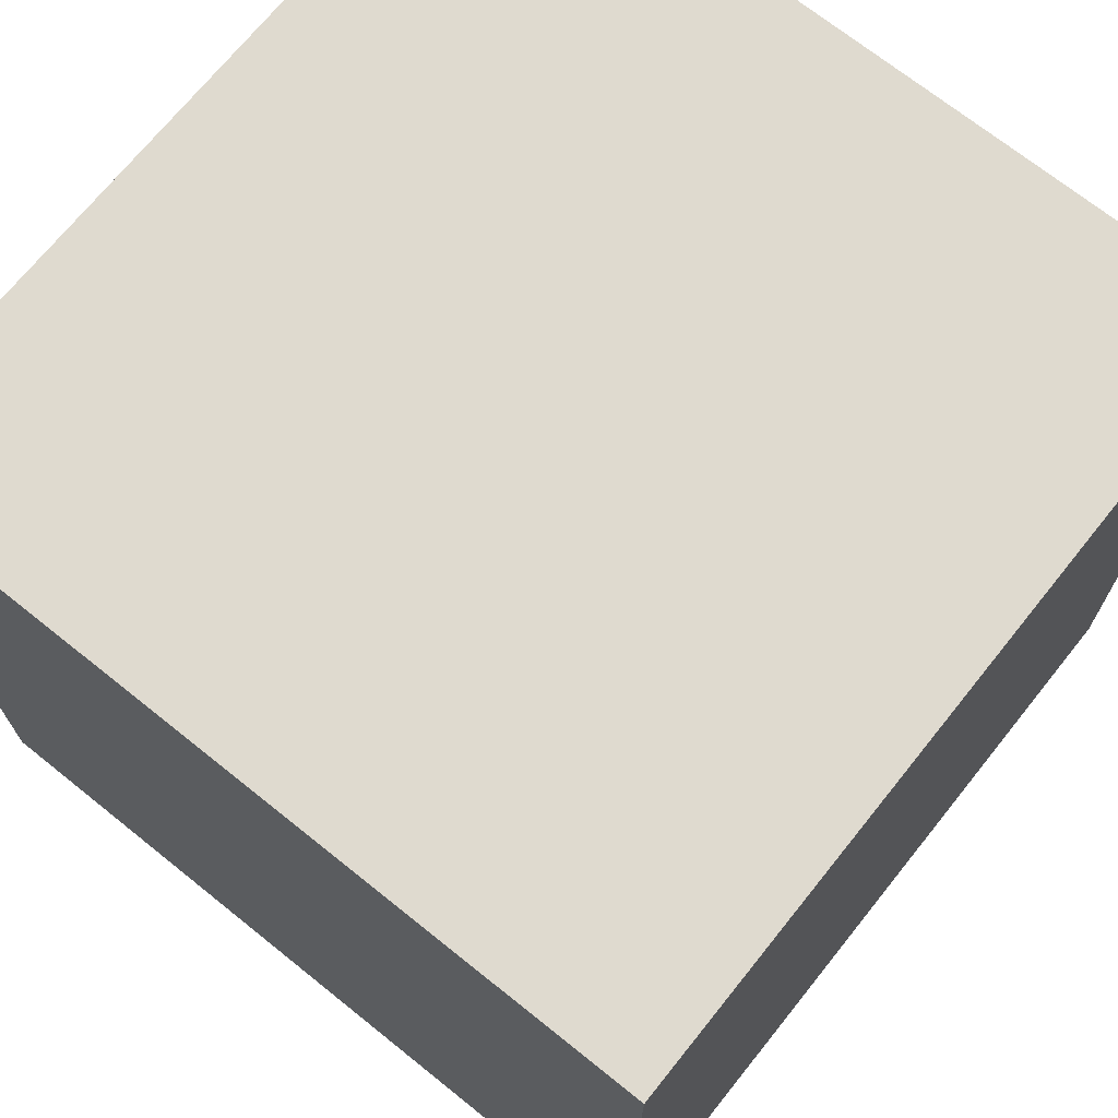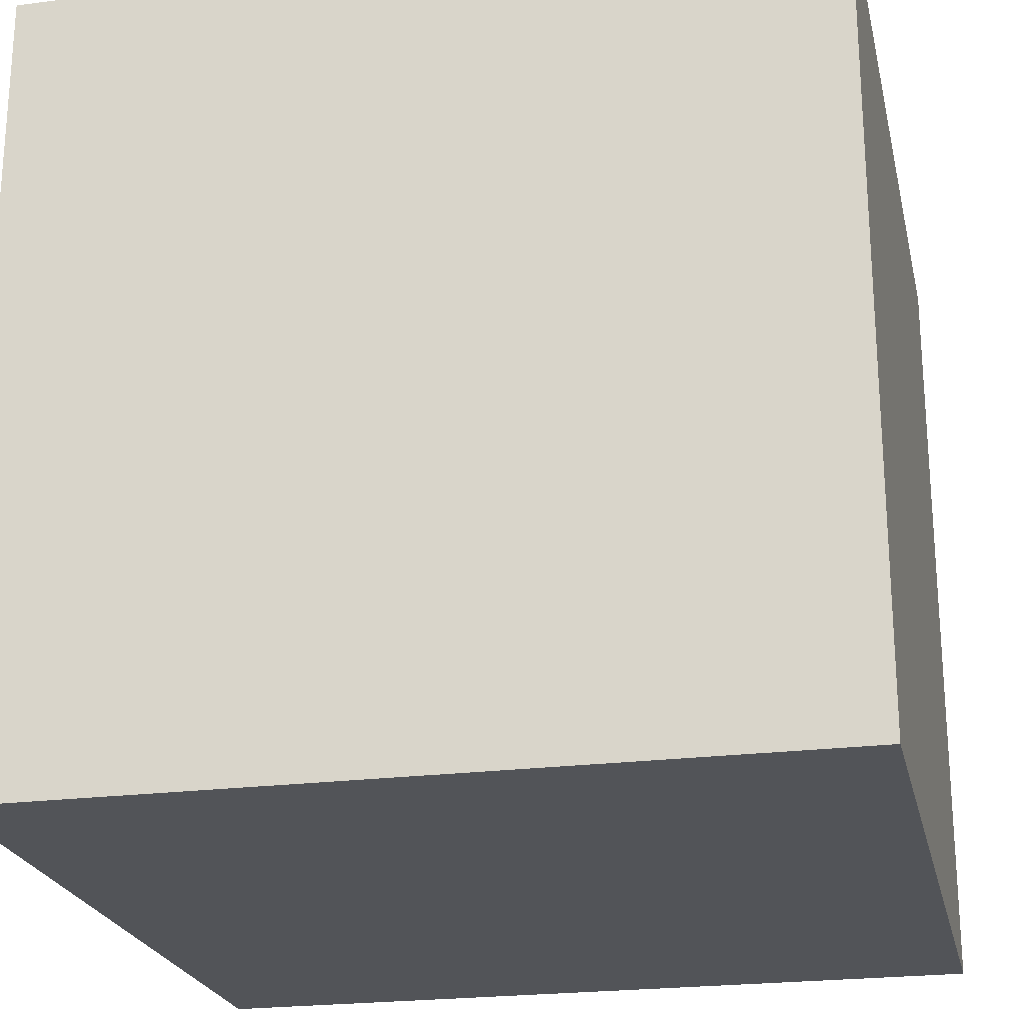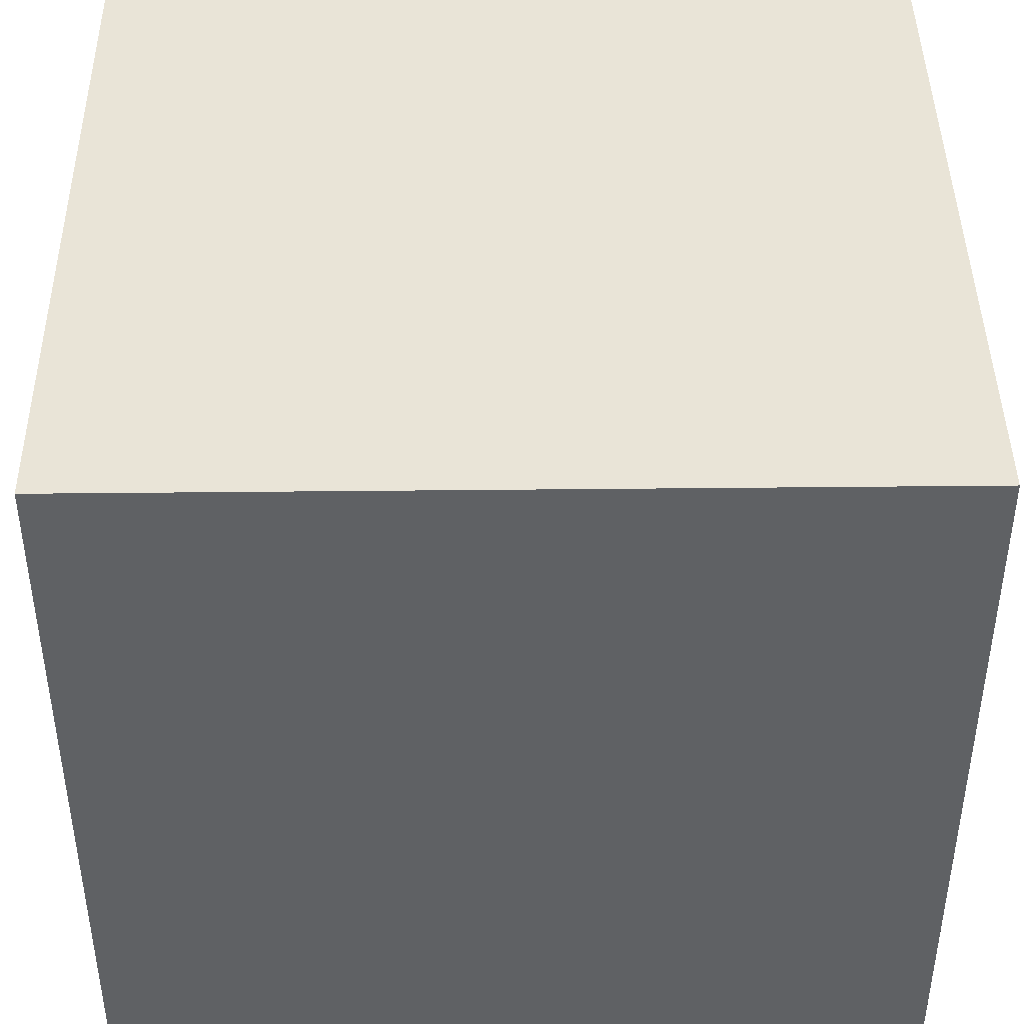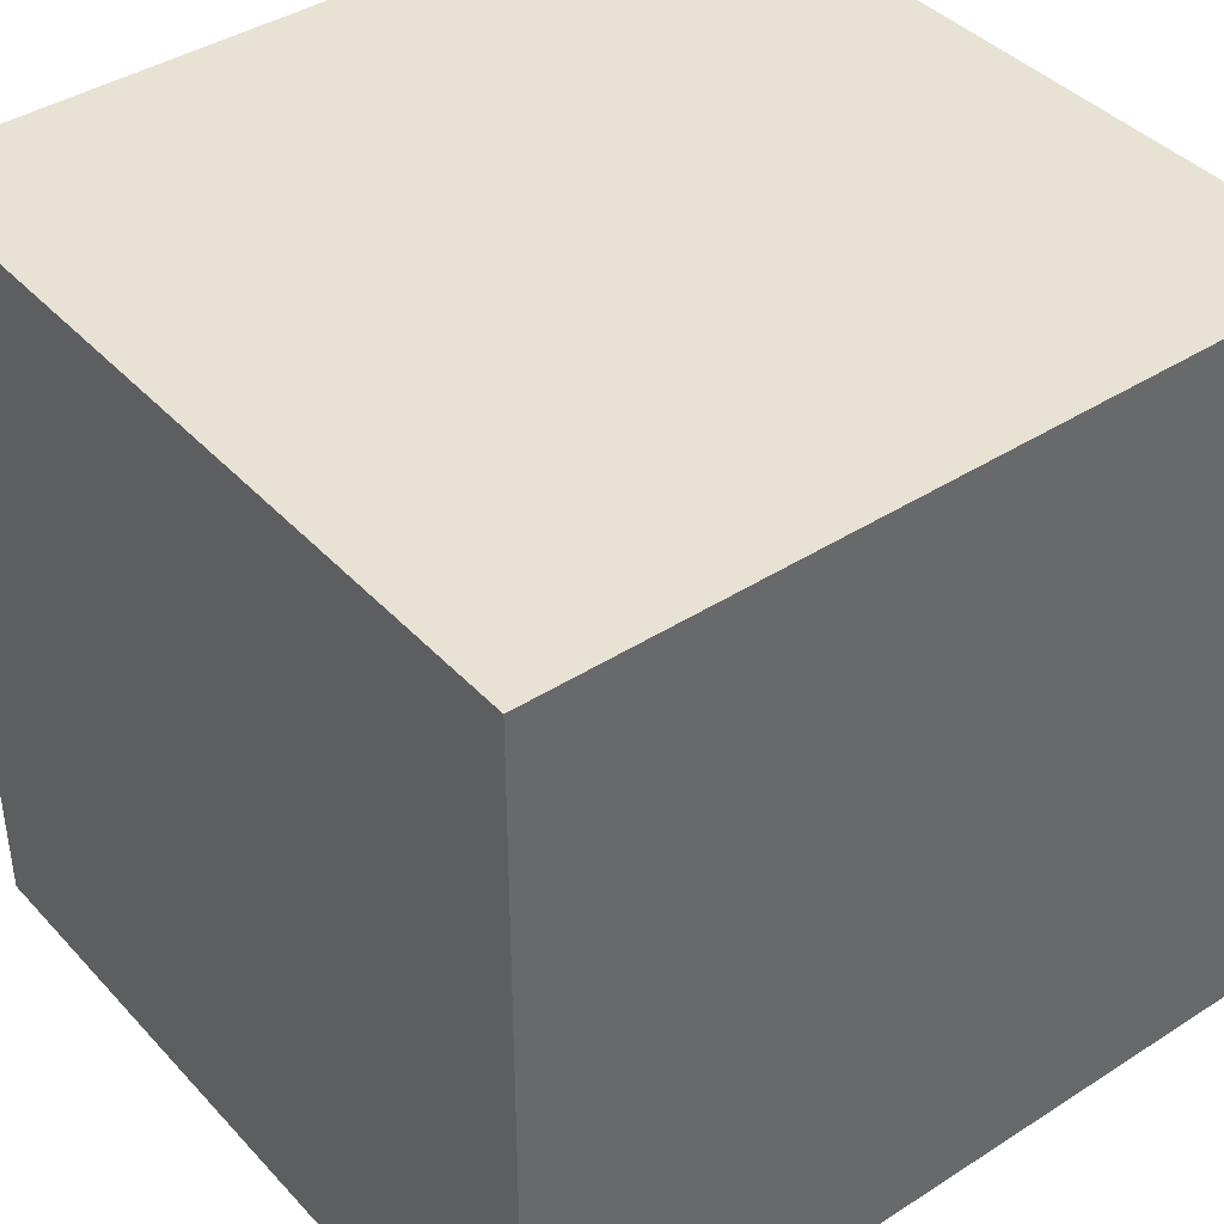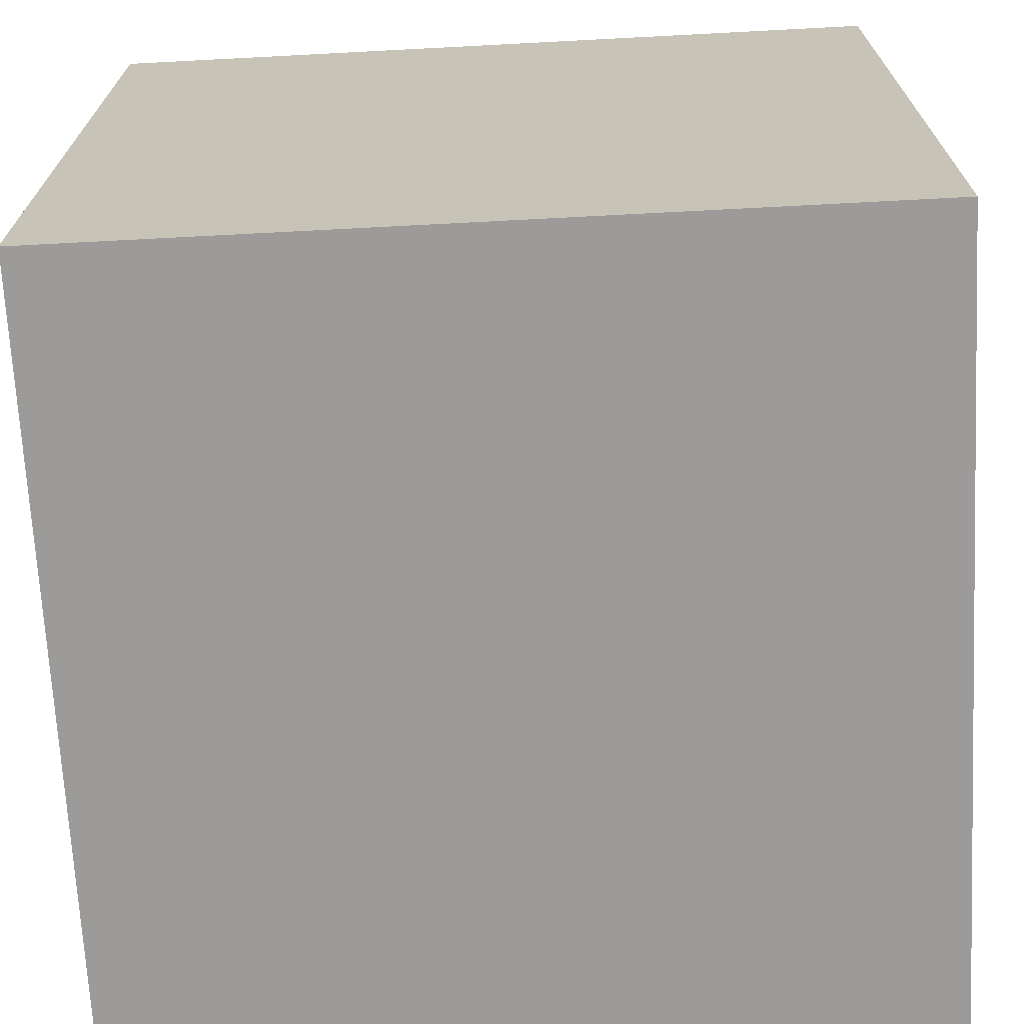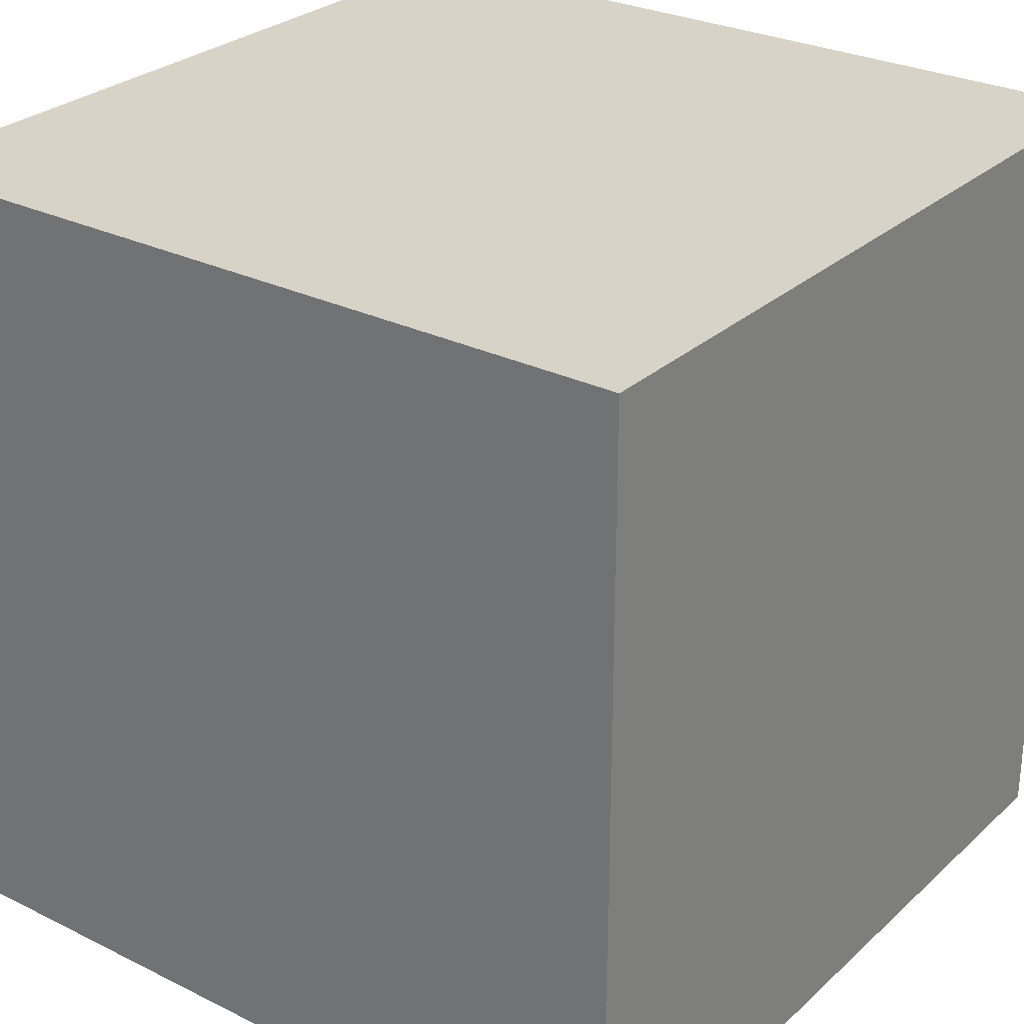
<metadata>
{"format":"obj","ext":"obj","renderer":"f3d","projection":"perspective","resolution":1024,"background":"white","views":[{"elev":70.6,"azim":-141.3,"up":"+Z"},{"elev":-23.0,"azim":-77.6,"up":"+Z"},{"elev":43.2,"azim":-0.7,"up":"+Y"},{"elev":40.8,"azim":51.9,"up":"+Y"},{"elev":-69.8,"azim":3.0,"up":"+Z"},{"elev":28.1,"azim":-143.2,"up":"+Z"}]}
</metadata>
<code>
o perfectcube
g Cube
v 0 -0.5 0.5
v -0.25 -0.5 0.5
v -0.25 -0.25 0.5
v 0 -0.25 0.5
v -0.5 -0.5 0.5
v -0.5 -0.25 0.5
v -0.5 0 0.5
v -0.25 0 0.5
v 0 0 0.5
v -0.25 0.25 0.5
v 0 0.25 0.5
v -0.5 0.25 0.5
v -0.5 0.5 0.5
v -0.25 0.5 0.5
v 0 0.5 0.5
v 0.5 0 0.5
v 0.25 0 0.5
v 0.25 0.25 0.5
v 0.5 0.25 0.5
v 0.25 0.5 0.5
v 0.5 0.5 0.5
v 0.5 -0.5 0.5
v 0.25 -0.5 0.5
v 0.25 -0.25 0.5
v 0.5 -0.25 0.5
v -0.5 0.5 0
v -0.25 0.5 0
v -0.25 0.5 0.25
v -0.5 0.5 0.25
v 0 0.5 0
v 0 0.5 0.25
v -0.5 0.5 -0.5
v -0.25 0.5 -0.5
v -0.25 0.5 -0.25
v -0.5 0.5 -0.25
v 0 0.5 -0.5
v 0 0.5 -0.25
v 0.25 0.5 -0.5
v 0.25 0.5 -0.25
v 0.5 0.5 -0.5
v 0.5 0.5 -0.25
v 0.5 0.5 0
v 0.25 0.5 0
v 0.25 0.5 0.25
v 0.5 0.5 0.25
v 0 0 -0.5
v 0 0.25 -0.5
v -0.25 0.25 -0.5
v -0.25 0 -0.5
v -0.5 0.25 -0.5
v -0.5 0 -0.5
v 0 -0.5 -0.5
v 0 -0.25 -0.5
v -0.25 -0.25 -0.5
v -0.25 -0.5 -0.5
v -0.5 -0.25 -0.5
v -0.5 -0.5 -0.5
v 0.5 -0.5 -0.5
v 0.5 -0.25 -0.5
v 0.25 -0.25 -0.5
v 0.25 -0.5 -0.5
v 0.5 0 -0.5
v 0.25 0 -0.5
v 0.5 0.25 -0.5
v 0.25 0.25 -0.5
v -0.5 -0.5 -0.25
v -0.25 -0.5 -0.25
v -0.5 -0.5 0
v -0.25 -0.5 0
v 0 -0.5 0
v 0 -0.5 -0.25
v -0.5 -0.5 0.25
v -0.25 -0.5 0.25
v 0 -0.5 0.25
v 0.25 -0.5 0.25
v 0.25 -0.5 0
v 0.5 -0.5 0.25
v 0.5 -0.5 0
v 0.25 -0.5 -0.25
v 0.5 -0.5 -0.25
v 0.5 -0.25 0.25
v 0.5 0 0.25
v 0.5 0 0
v 0.5 -0.25 0
v 0.5 0.25 0.25
v 0.5 0.25 0
v 0.5 0.25 -0.25
v 0.5 0 -0.25
v 0.5 -0.25 -0.25
v -0.5 -0.25 -0.25
v -0.5 -0.25 0
v -0.5 0 -0.25
v -0.5 0 0
v -0.5 0.25 -0.25
v -0.5 0.25 0
v -0.5 0 0.25
v -0.5 0.25 0.25
v -0.5 -0.25 0.25
f 4 3 2 1
f 3 6 5 2
f 8 7 6 3
f 9 8 3 4
f 11 10 8 9
f 10 12 7 8
f 14 13 12 10
f 15 14 10 11
f 19 18 17 16
f 18 11 9 17
f 20 15 11 18
f 21 20 18 19
f 25 24 23 22
f 24 4 1 23
f 17 9 4 24
f 16 17 24 25
f 29 28 27 26
f 28 31 30 27
f 14 15 31 28
f 13 14 28 29
f 35 34 33 32
f 34 37 36 33
f 27 30 37 34
f 26 27 34 35
f 37 39 38 36
f 39 41 40 38
f 43 42 41 39
f 30 43 39 37
f 31 44 43 30
f 44 45 42 43
f 20 21 45 44
f 15 20 44 31
f 49 48 47 46
f 48 33 36 47
f 50 32 33 48
f 51 50 48 49
f 55 54 53 52
f 54 49 46 53
f 56 51 49 54
f 57 56 54 55
f 61 60 59 58
f 60 63 62 59
f 53 46 63 60
f 52 53 60 61
f 63 65 64 62
f 65 38 40 64
f 47 36 38 65
f 46 47 65 63
f 55 67 66 57
f 67 69 68 66
f 71 70 69 67
f 52 71 67 55
f 69 73 72 68
f 73 2 5 72
f 74 1 2 73
f 70 74 73 69
f 76 75 74 70
f 75 23 1 74
f 77 22 23 75
f 78 77 75 76
f 61 79 71 52
f 79 76 70 71
f 80 78 76 79
f 58 80 79 61
f 77 81 25 22
f 81 82 16 25
f 84 83 82 81
f 78 84 81 77
f 82 85 19 16
f 85 45 21 19
f 86 42 45 85
f 83 86 85 82
f 88 87 86 83
f 87 41 42 86
f 64 40 41 87
f 62 64 87 88
f 80 89 84 78
f 89 88 83 84
f 59 62 88 89
f 58 59 89 80
f 91 90 66 68
f 90 56 57 66
f 92 51 56 90
f 93 92 90 91
f 95 94 92 93
f 94 50 51 92
f 35 32 50 94
f 26 35 94 95
f 12 97 96 7
f 97 95 93 96
f 29 26 95 97
f 13 29 97 12
f 6 98 72 5
f 98 91 68 72
f 96 93 91 98
f 7 96 98 6

</code>
